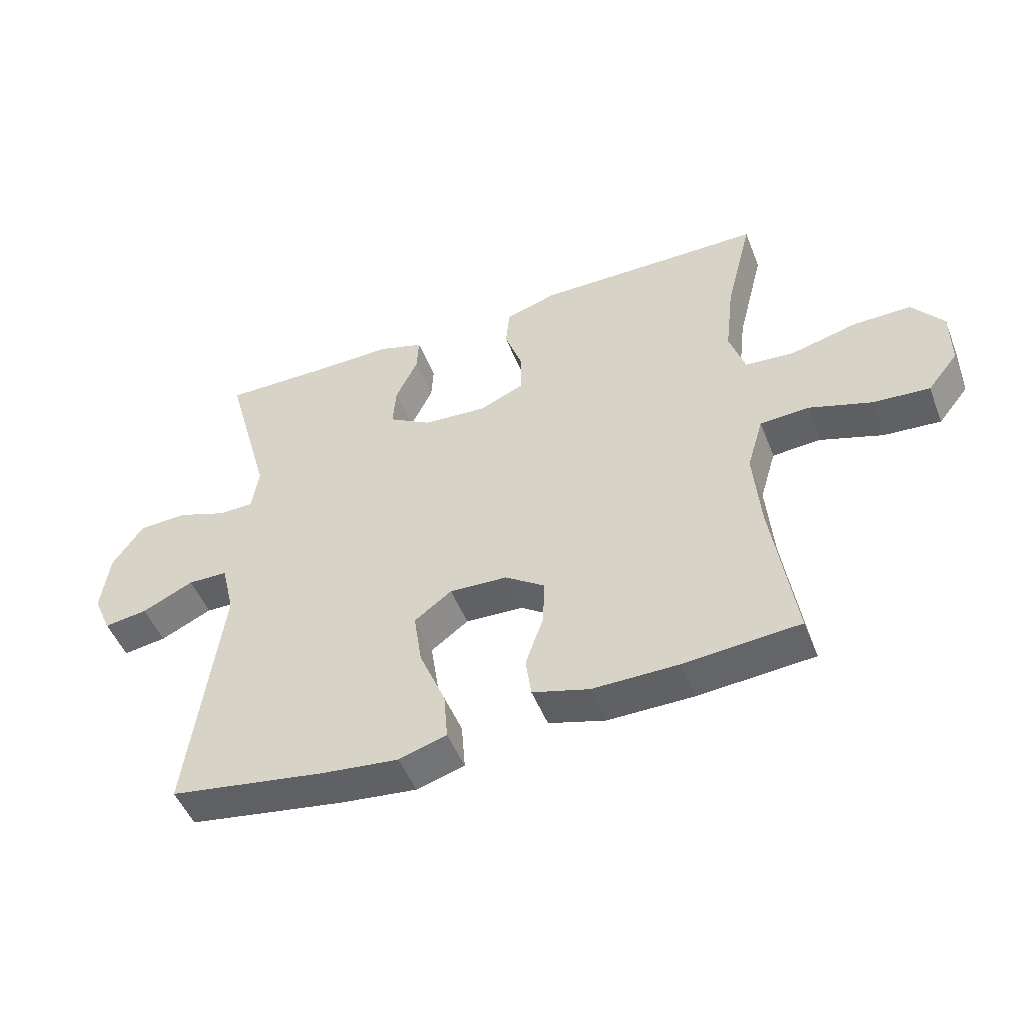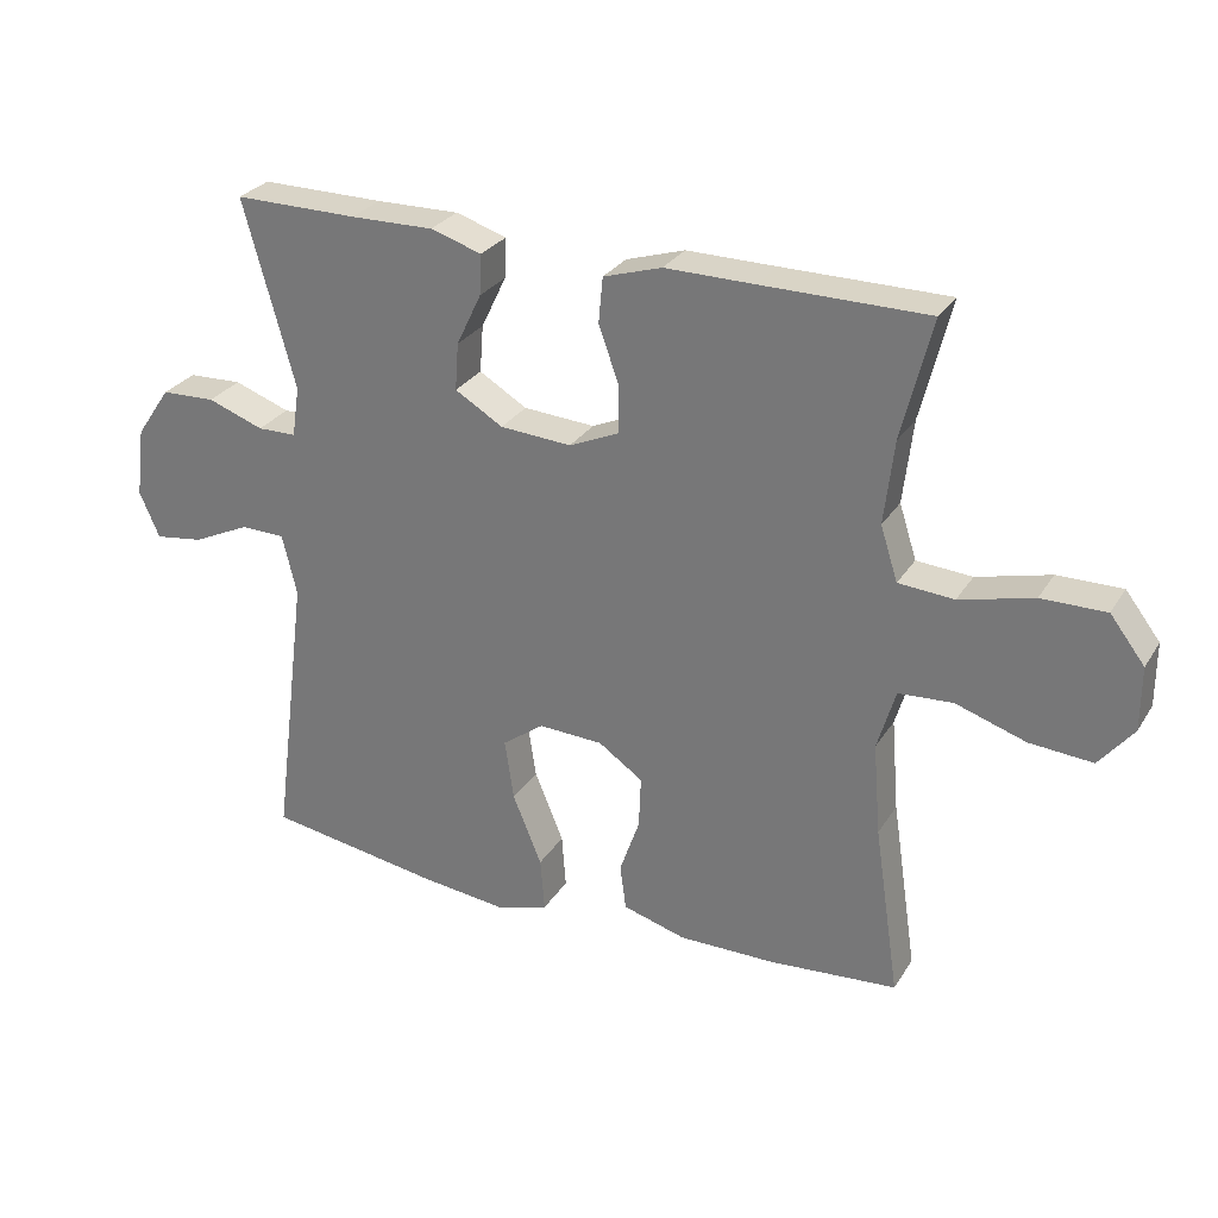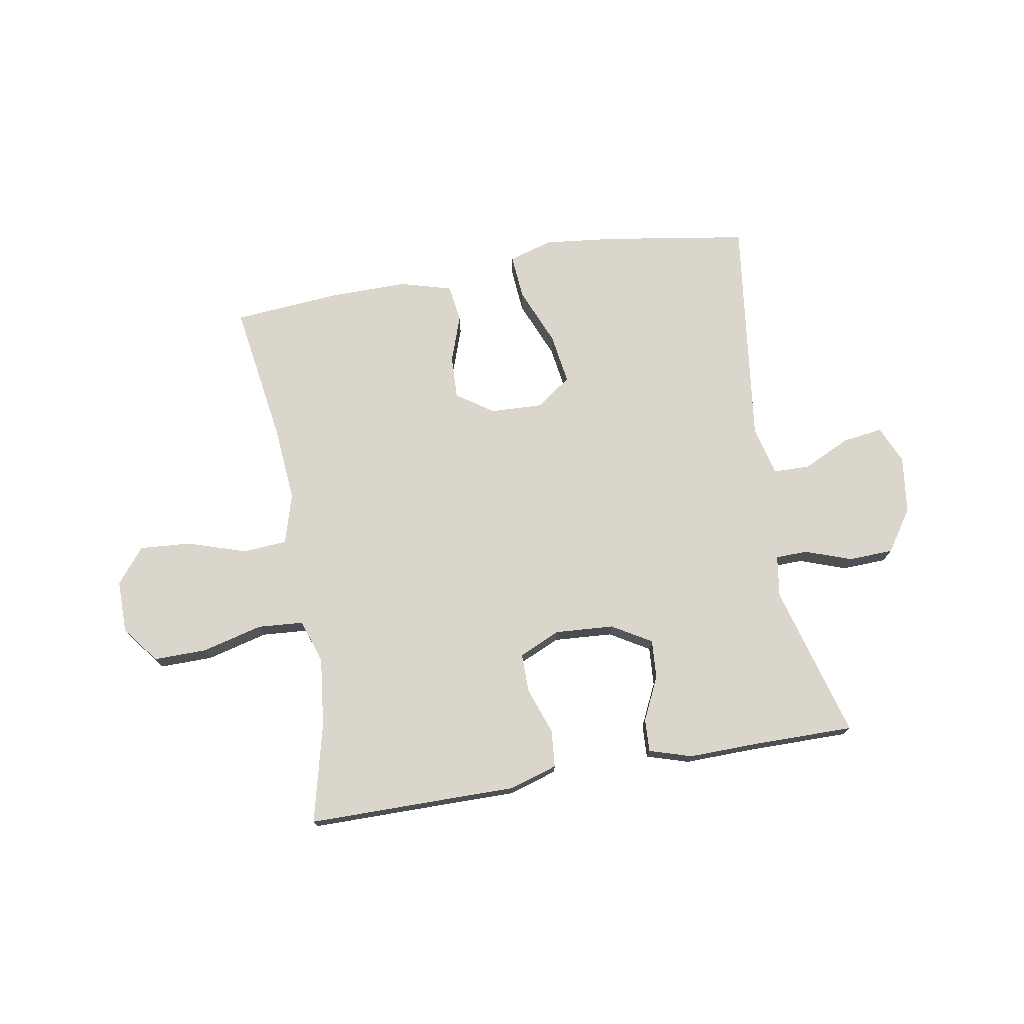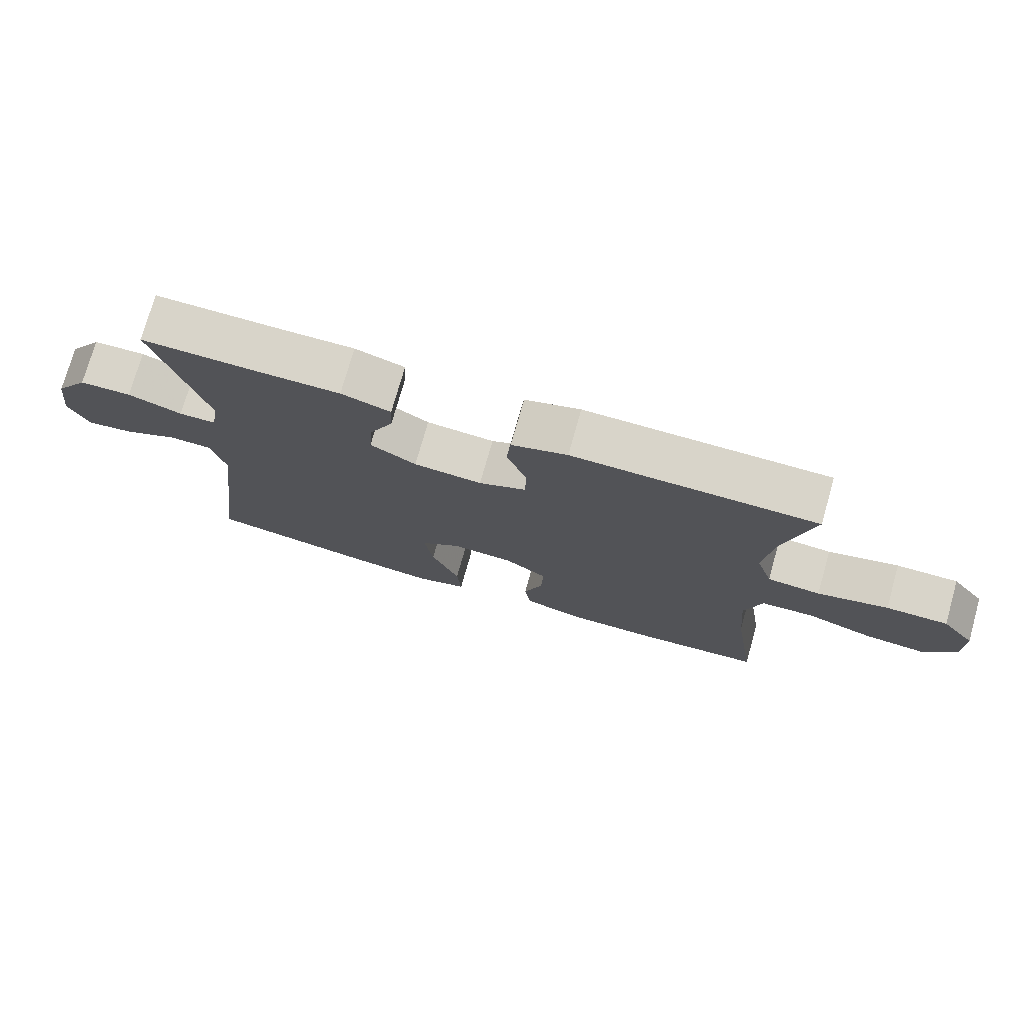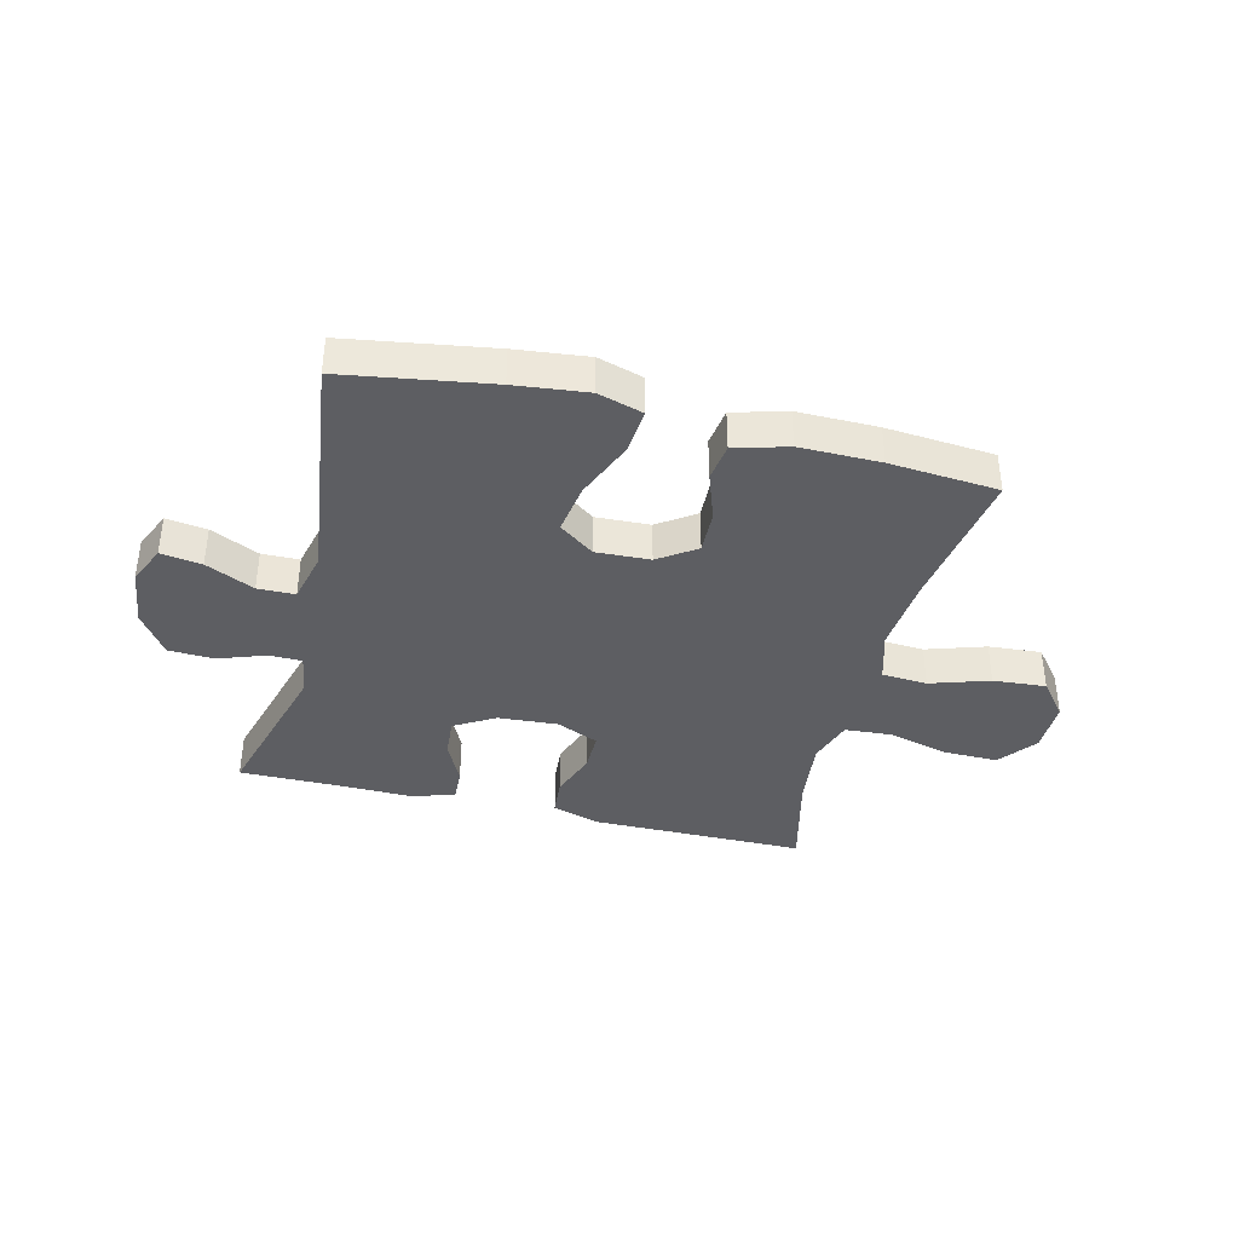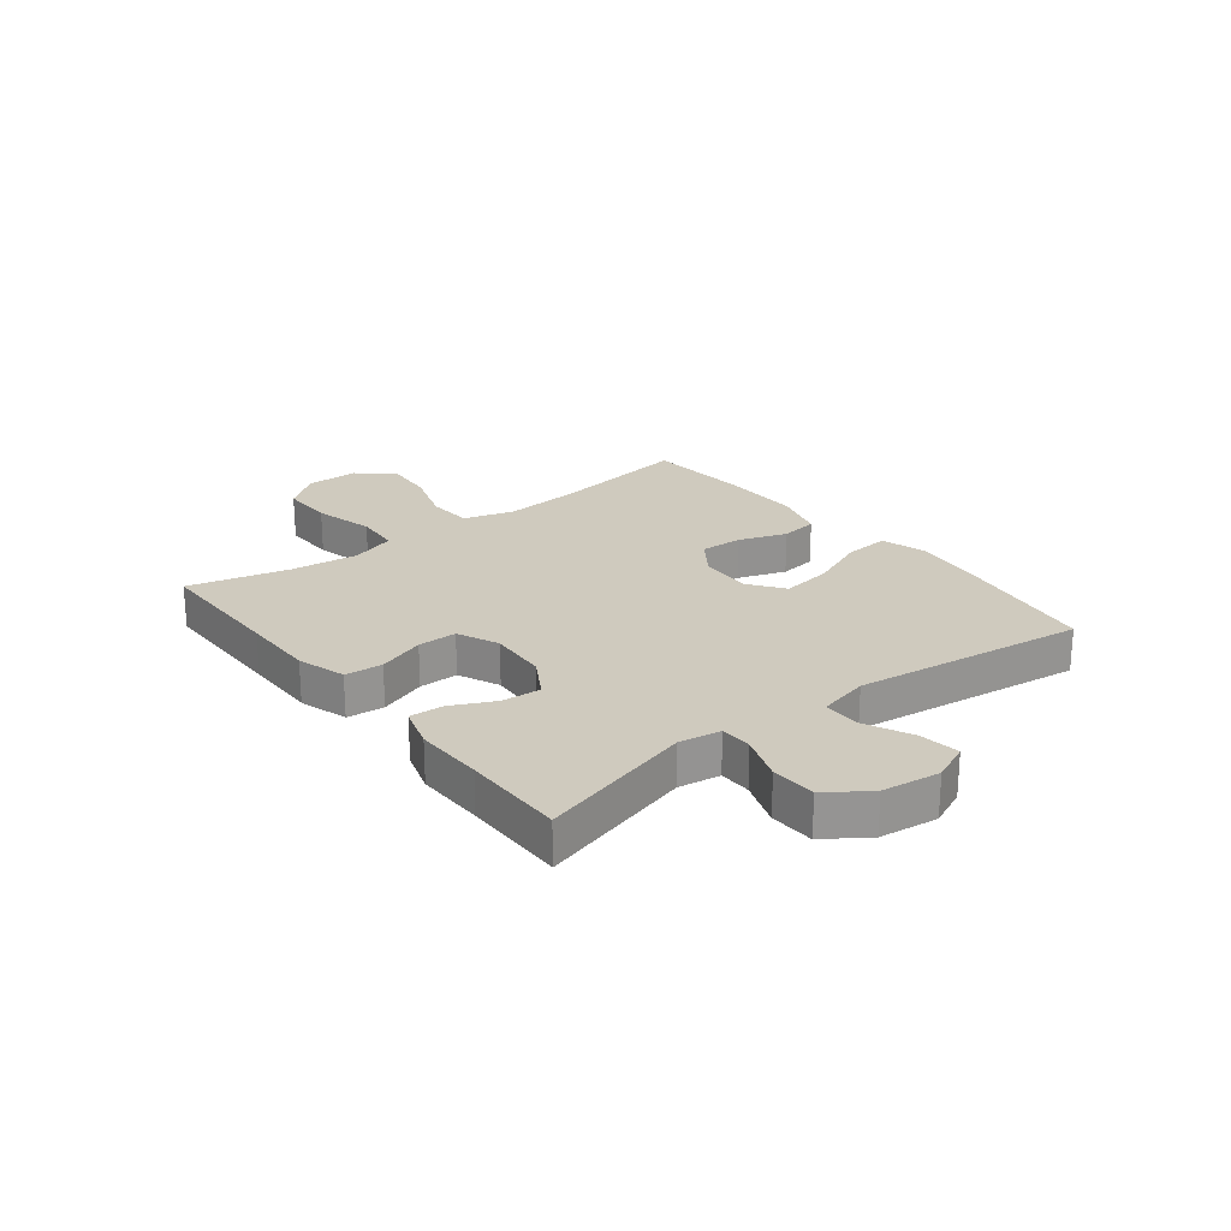
<metadata>
{"format":"obj","ext":"obj","renderer":"f3d","projection":"perspective","resolution":1024,"background":"white","views":[{"elev":-49.4,"azim":-158.9,"up":"+Z"},{"elev":28.2,"azim":-154.1,"up":"+Z"},{"elev":74.0,"azim":-9.9,"up":"+Y"},{"elev":75.0,"azim":-164.2,"up":"+Z"},{"elev":-38.3,"azim":166.0,"up":"+Y"},{"elev":23.2,"azim":52.0,"up":"+Y"}]}
</metadata>
<code>
v 0.5 0.07 -0.5
v 0.249 0.07 -0.54
v 0.125 0.07 -0.554
v 0.048 0.07 -0.531
v 0.054 0.07 -0.453
v 0.096 0.07 -0.351
v 0.109 0.07 -0.263
v 0.049 0.07 -0.219
v -0.044 0.07 -0.223
v -0.108 0.07 -0.267
v -0.105 0.07 -0.342
v -0.076 0.07 -0.425
v -0.085 0.07 -0.49
v -0.176 0.07 -0.516
v -0.314 0.07 -0.515
v -0.5 0.07 -0.5
v -0.463 0.07 -0.253
v -0.452 0.07 -0.12
v -0.478 0.07 -0.032
v -0.556 0.07 -0.027
v -0.657 0.07 -0.06
v -0.748 0.07 -0.067
v -0.797 0.07 -0.006
v -0.797 0.07 0.086
v -0.747 0.07 0.151
v -0.654 0.07 0.15
v -0.548 0.07 0.123
v -0.468 0.07 0.129
v -0.443 0.07 0.207
v -0.457 0.07 0.327
v -0.5 0.07 0.5
v -0.262 0.07 0.501
v -0.133 0.07 0.502
v -0.049 0.07 0.476
v -0.043 0.07 0.411
v -0.072 0.07 0.329
v -0.072 0.07 0.261
v 0 0.07 0.229
v 0.103 0.07 0.236
v 0.172 0.07 0.277
v 0.167 0.07 0.345
v 0.131 0.07 0.42
v 0.128 0.07 0.478
v 0.202 0.07 0.501
v 0.322 0.07 0.499
v 0.5 0.07 0.5
v 0.426 0.07 0.231
v 0.437 0.07 0.158
v 0.493 0.07 0.157
v 0.574 0.07 0.186
v 0.652 0.07 0.183
v 0.702 0.07 0.11
v 0.715 0.07 0.009
v 0.686 0.07 -0.057
v 0.616 0.07 -0.047
v 0.533 0.07 -0.008
v 0.469 0.07 -0.009
v 0.448 0.07 -0.097
v 0.5 0 -0.5
v 0.249 0 -0.54
v 0.125 0 -0.554
v 0.048 0 -0.531
v 0.054 0 -0.453
v 0.096 0 -0.351
v 0.109 0 -0.263
v 0.049 0 -0.219
v -0.044 0 -0.223
v -0.108 0 -0.267
v -0.105 0 -0.342
v -0.076 0 -0.425
v -0.085 0 -0.49
v -0.176 0 -0.516
v -0.314 0 -0.515
v -0.5 0 -0.5
v -0.463 0 -0.253
v -0.452 0 -0.12
v -0.478 0 -0.032
v -0.556 0 -0.027
v -0.657 0 -0.06
v -0.748 0 -0.067
v -0.797 0 -0.006
v -0.797 0 0.086
v -0.747 0 0.151
v -0.654 0 0.15
v -0.548 0 0.123
v -0.468 0 0.129
v -0.443 0 0.207
v -0.457 0 0.327
v -0.5 0 0.5
v -0.262 0 0.501
v -0.133 0 0.502
v -0.049 0 0.476
v -0.043 0 0.411
v -0.072 0 0.329
v -0.072 0 0.261
v 0 0 0.229
v 0.103 0 0.236
v 0.172 0 0.277
v 0.167 0 0.345
v 0.131 0 0.42
v 0.128 0 0.478
v 0.202 0 0.501
v 0.322 0 0.499
v 0.5 0 0.5
v 0.426 0 0.231
v 0.437 0 0.158
v 0.493 0 0.157
v 0.574 0 0.186
v 0.652 0 0.183
v 0.702 0 0.11
v 0.715 0 0.009
v 0.686 0 -0.057
v 0.616 0 -0.047
v 0.533 0 -0.008
v 0.469 0 -0.009
v 0.448 0 -0.097
f 53 54 55 56
f 53 56 57
f 52 53 57
f 49 50 51 52
f 48 49 52 57
f 45 46 47
f 45 47 48
f 41 42 43 44
f 40 41 44 45
f 33 34 35 36
f 32 33 36 37
f 30 31 32 37
f 29 30 37 38
f 24 25 26 27
f 24 27 28
f 23 24 28
f 20 21 22 23
f 19 20 23 28
f 18 19 28 29
f 14 15 16 17
f 14 17 18
f 11 12 13 14
f 10 11 14 18
f 9 10 18 29
f 3 4 5 6
f 3 6 7
f 58 1 2 3
f 58 3 7
f 57 58 7 8
f 40 45 48 57
f 39 40 57 8
f 38 39 8 9
f 9 29 38
f 114 113 112 111
f 115 114 111
f 115 111 110
f 110 109 108 107
f 115 110 107 106
f 105 104 103
f 106 105 103
f 102 101 100 99
f 103 102 99 98
f 94 93 92 91
f 95 94 91 90
f 95 90 89 88
f 96 95 88 87
f 85 84 83 82
f 86 85 82
f 86 82 81
f 81 80 79 78
f 86 81 78 77
f 87 86 77 76
f 75 74 73 72
f 76 75 72
f 72 71 70 69
f 76 72 69 68
f 87 76 68 67
f 64 63 62 61
f 65 64 61
f 61 60 59 116
f 65 61 116
f 66 65 116 115
f 115 106 103 98
f 66 115 98 97
f 67 66 97 96
f 96 87 67
f 1 59 60 2
f 2 60 61 3
f 3 61 62 4
f 4 62 63 5
f 5 63 64 6
f 6 64 65 7
f 7 65 66 8
f 8 66 67 9
f 9 67 68 10
f 10 68 69 11
f 11 69 70 12
f 12 70 71 13
f 13 71 72 14
f 14 72 73 15
f 15 73 74 16
f 16 74 75 17
f 17 75 76 18
f 18 76 77 19
f 19 77 78 20
f 20 78 79 21
f 21 79 80 22
f 22 80 81 23
f 23 81 82 24
f 24 82 83 25
f 25 83 84 26
f 26 84 85 27
f 27 85 86 28
f 28 86 87 29
f 29 87 88 30
f 30 88 89 31
f 31 89 90 32
f 32 90 91 33
f 33 91 92 34
f 34 92 93 35
f 35 93 94 36
f 36 94 95 37
f 37 95 96 38
f 38 96 97 39
f 39 97 98 40
f 40 98 99 41
f 41 99 100 42
f 42 100 101 43
f 43 101 102 44
f 44 102 103 45
f 45 103 104 46
f 46 104 105 47
f 47 105 106 48
f 48 106 107 49
f 49 107 108 50
f 50 108 109 51
f 51 109 110 52
f 52 110 111 53
f 53 111 112 54
f 54 112 113 55
f 55 113 114 56
f 56 114 115 57
f 57 115 116 58
f 58 116 59 1

</code>
